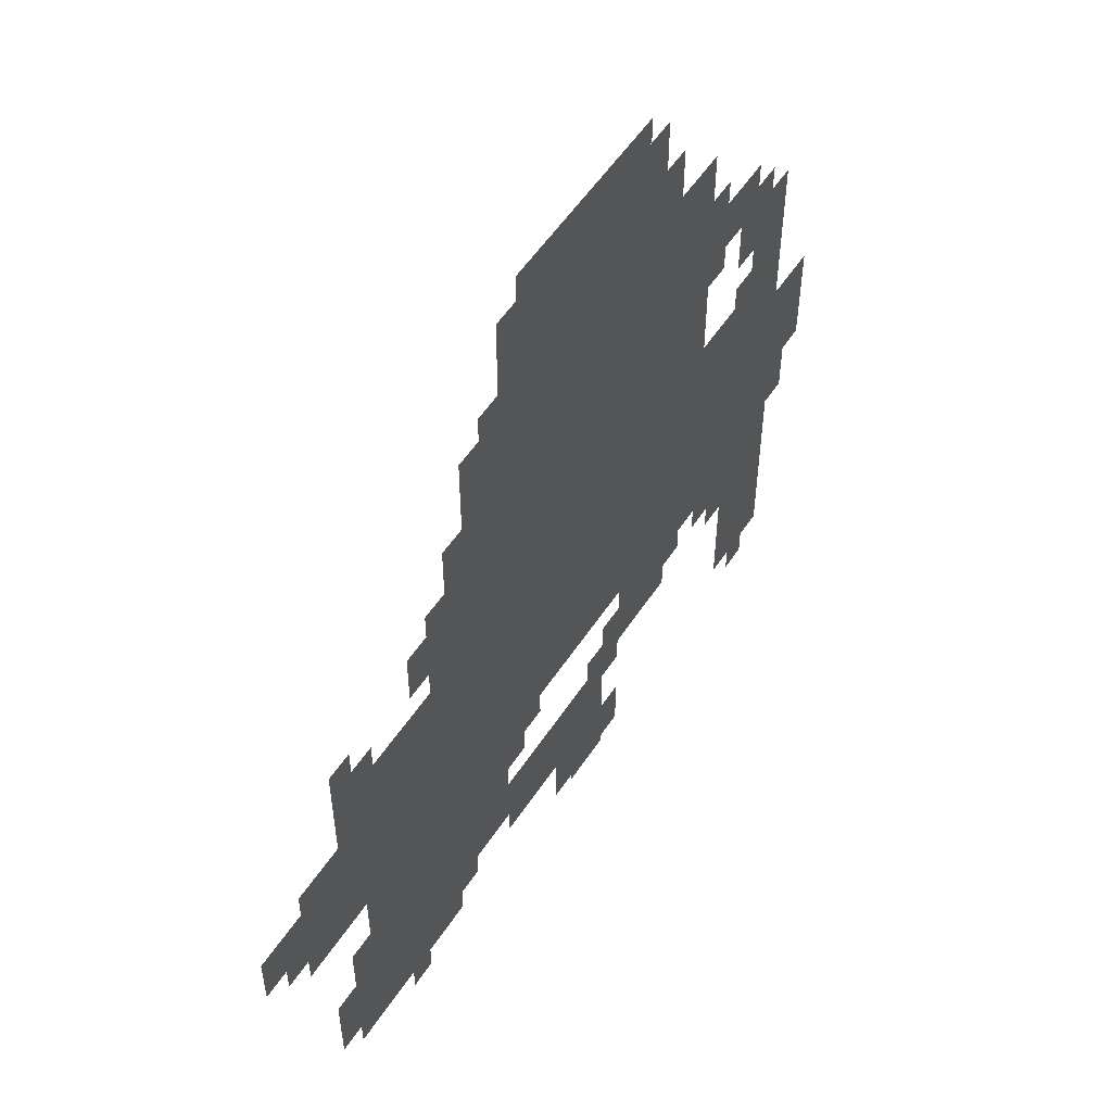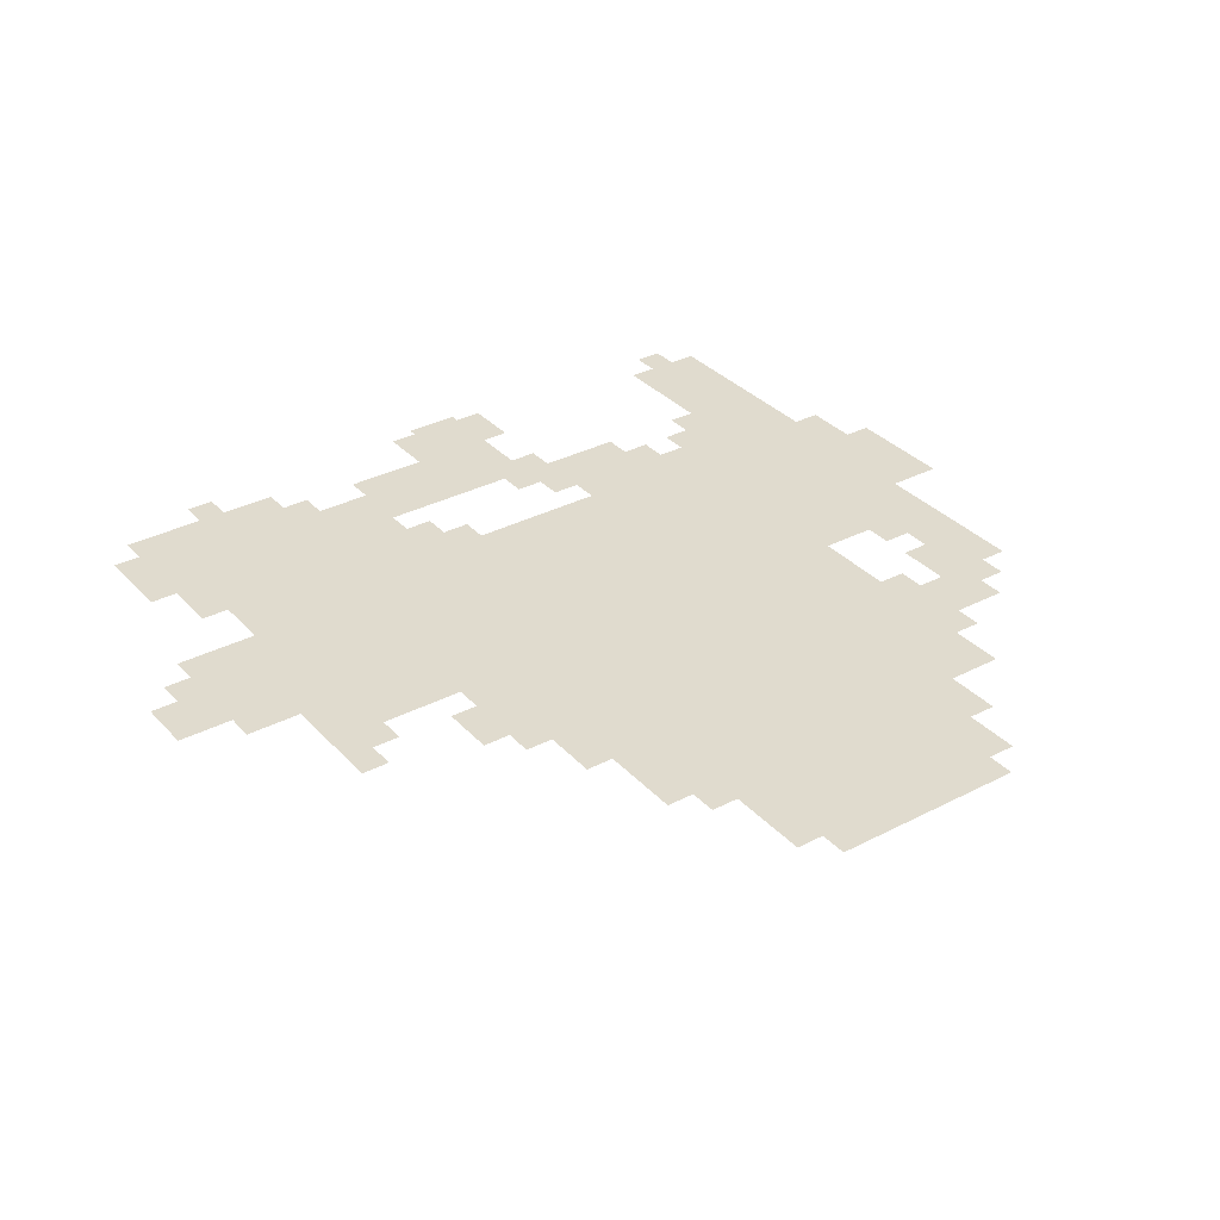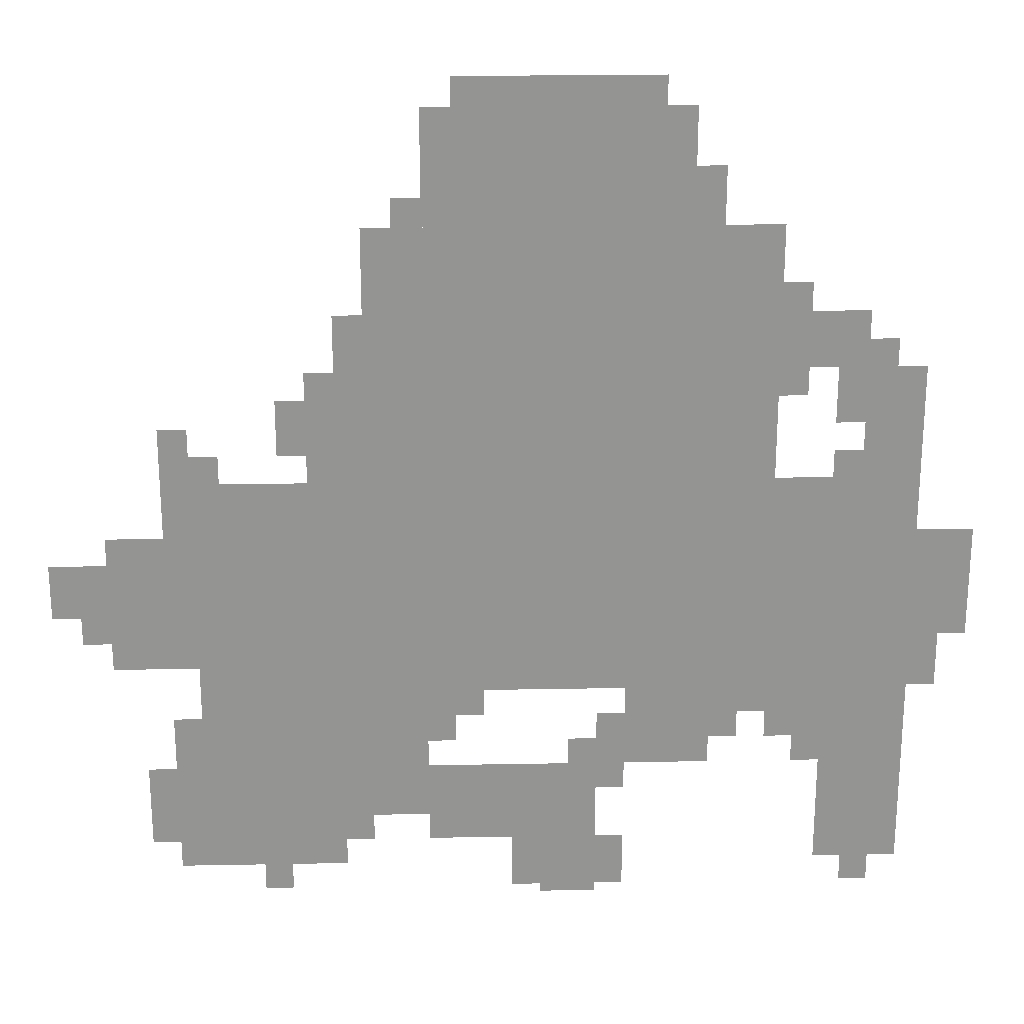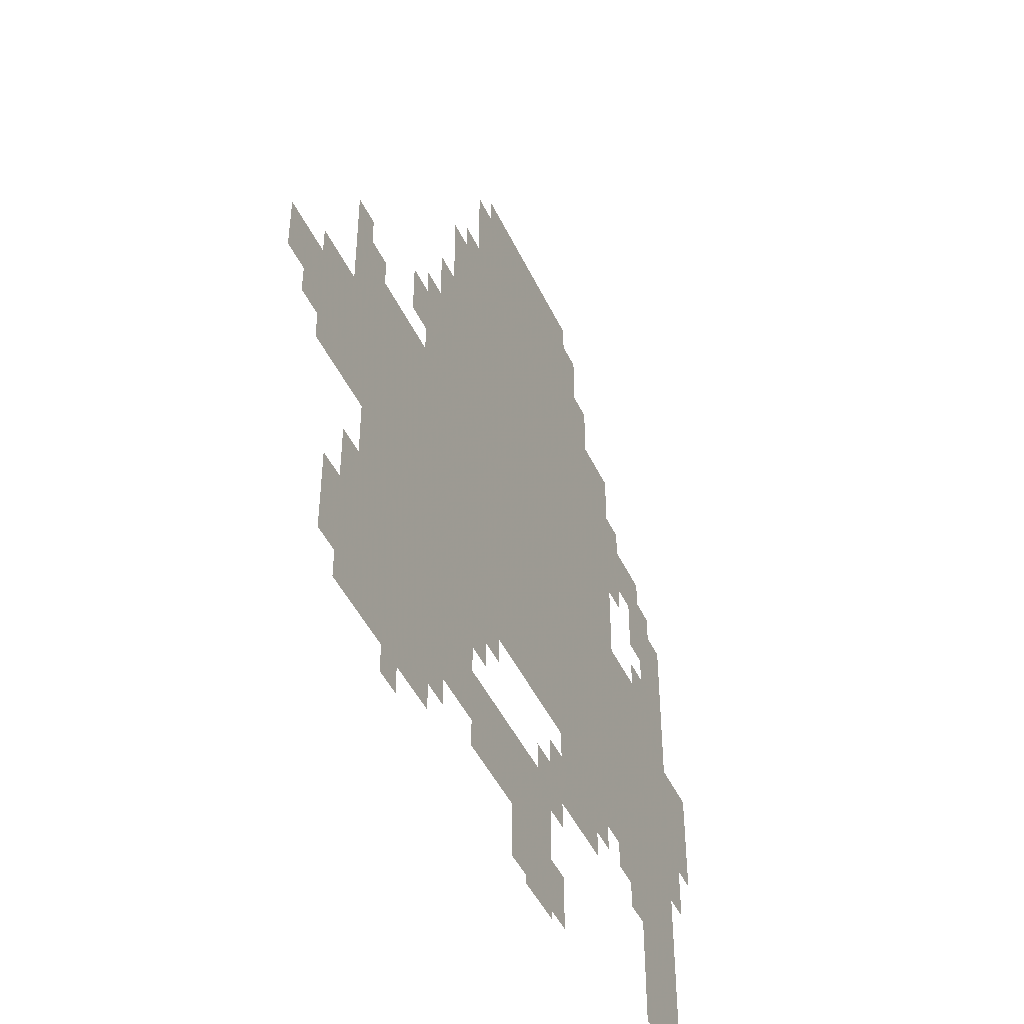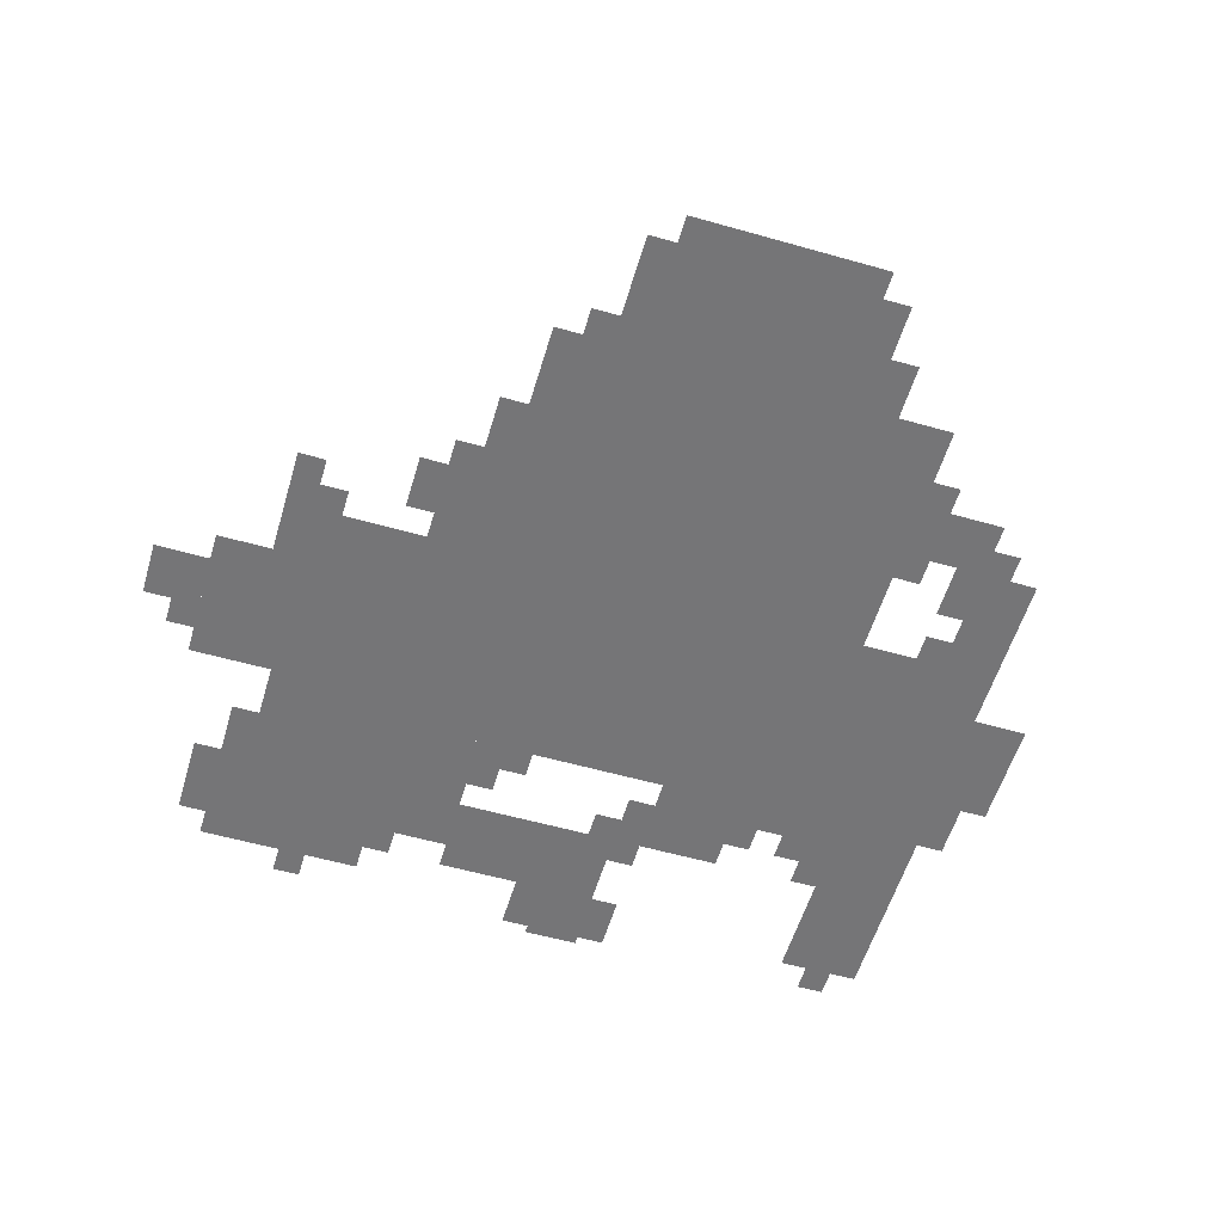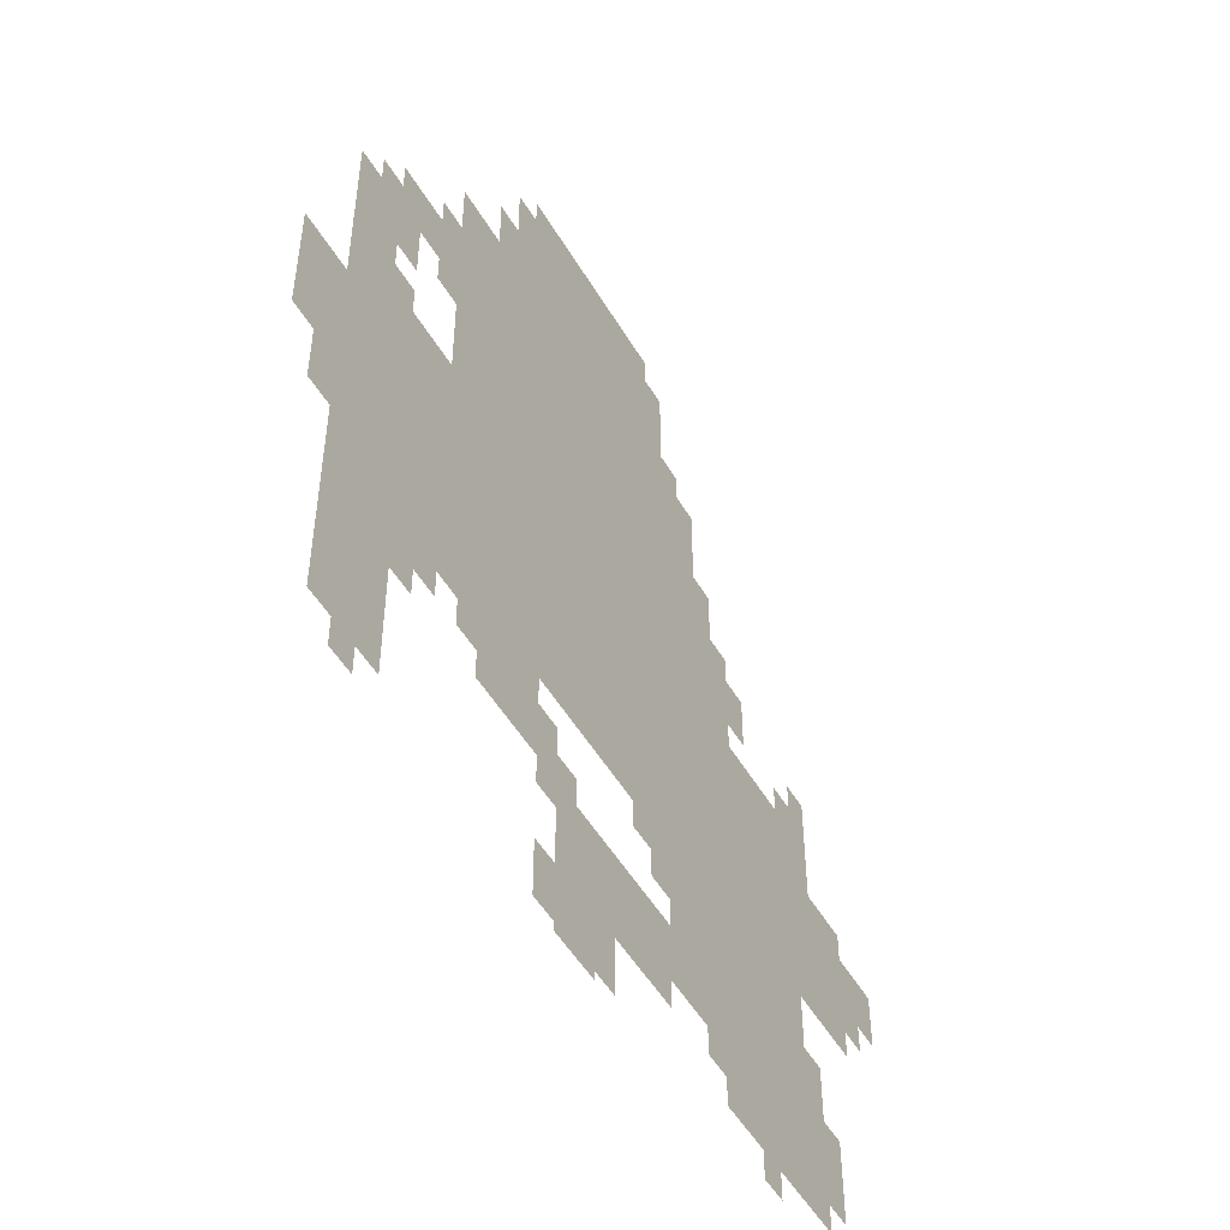
<metadata>
{"format":"obj","ext":"obj","renderer":"f3d","projection":"perspective","resolution":1024,"background":"white","views":[{"elev":54.4,"azim":122.7,"up":"+Y"},{"elev":33.4,"azim":144.6,"up":"+Z"},{"elev":23.2,"azim":178.2,"up":"+Y"},{"elev":-46.0,"azim":114.1,"up":"+Y"},{"elev":-56.6,"azim":163.5,"up":"+Z"},{"elev":-50.6,"azim":-60.5,"up":"+Y"}]}
</metadata>
<code>
g jinboli_3-mesh
v -352 522 0
v -352 810 0
v -800 810 0
v -800 522 0
v -352 266 0
v -352 522 0
v -800 522 0
v -800 266 0
v -160 74 0
v -160 522 0
v -352 522 0
v -352 74 0
v -800 202 0
v -800 522 0
v -960 522 0
v -960 202 0
v -416 810 0
v -416 938 0
v -704 938 0
v -704 810 0
v -416 74 0
v -416 170 0
v -608 170 0
v -608 74 0
v -864 42 0
v -864 202 0
v -960 202 0
v -960 42 0
v -64 298 0
v -64 458 0
v -160 458 0
v -160 298 0
v -640 170 0
v -640 266 0
v -736 266 0
v -736 170 0
v -896 522 0
v -896 650 0
v -960 650 0
v -960 522 0
v -512 10 0
v -512 74 0
v -640 74 0
v -640 10 0
v -960 330 0
v -960 458 0
v -1023 458 0
v -1023 330 0
v -288 522 0
v -288 650 0
v -352 650 0
v -352 522 0
v -352 170 0
v -352 266 0
v -416 266 0
v -416 170 0
v -800 650 0
v -800 714 0
v -896 714 0
v -896 650 0
v 0 362 0
v 0 426 0
v -64 426 0
v -64 362 0
v -448 938 0
v -448 970 0
v -576 970 0
v -576 938 0
v -352 106 0
v -352 170 0
v -416 170 0
v -416 106 0
v -160 42 0
v -160 74 0
v -256 74 0
v -256 42 0
v -576 938 0
v -576 970 0
v -672 970 0
v -672 938 0
v -128 138 0
v -128 234 0
v -160 234 0
v -160 138 0
v -128 42 0
v -128 138 0
v -160 138 0
v -160 42 0
v -864 586 0
v -864 650 0
v -896 650 0
v -896 586 0
v -256 554 0
v -256 618 0
v -288 618 0
v -288 554 0
v -320 650 0
v -320 714 0
v -352 714 0
v -352 650 0
v -960 266 0
v -960 330 0
v -992 330 0
v -992 266 0
v -544 0 0
v -544 10 0
v -608 10 0
v -608 0 0
v -736 202 0
v -736 266 0
v -768 266 0
v -768 202 0
v -416 202 0
v -416 266 0
v -448 266 0
v -448 202 0
v -704 810 0
v -704 874 0
v -736 874 0
v -736 810 0
v -608 170 0
v -608 234 0
v -640 234 0
v -640 170 0
v -128 458 0
v -128 522 0
v -160 522 0
v -160 458 0
v -256 42 0
v -256 74 0
v -320 74 0
v -320 42 0
v -128 522 0
v -128 586 0
v -160 586 0
v -160 522 0
v -96 106 0
v -96 170 0
v -128 170 0
v -128 106 0
v -768 234 0
v -768 266 0
v -800 266 0
v -800 234 0
v -32 330 0
v -32 362 0
v -64 362 0
v -64 330 0
v -448 234 0
v -448 266 0
v -480 266 0
v -480 234 0
v -576 170 0
v -576 202 0
v -608 202 0
v -608 170 0
v -224 10 0
v -224 42 0
v -256 42 0
v -256 10 0
v -896 10 0
v -896 42 0
v -928 42 0
v -928 10 0
v -832 170 0
v -832 202 0
v -864 202 0
v -864 170 0
v -864 522 0
v -864 554 0
v -896 554 0
v -896 522 0
v -384 810 0
v -384 842 0
v -416 842 0
v -416 810 0
v -608 138 0
v -608 170 0
v -640 170 0
v -640 138 0
v -96 74 0
v -96 106 0
v -128 106 0
v -128 74 0
v -800 714 0
v -800 746 0
v -832 746 0
v -832 714 0
v -160 522 0
v -160 554 0
v -192 554 0
v -192 522 0
v -800 618 0
v -800 650 0
v -832 650 0
v -832 618 0
v -896 650 0
v -896 682 0
v -928 682 0
v -928 650 0
g jinboli_3-mesh_0
f 3 2 1
f 1 4 3
f 7 6 5
f 5 8 7
f 11 10 9
f 9 12 11
f 15 14 13
f 13 16 15
f 19 18 17
f 17 20 19
f 23 22 21
f 21 24 23
f 27 26 25
f 25 28 27
f 31 30 29
f 29 32 31
f 35 34 33
f 33 36 35
f 39 38 37
f 37 40 39
f 43 42 41
f 41 44 43
f 47 46 45
f 45 48 47
f 51 50 49
f 49 52 51
f 55 54 53
f 53 56 55
f 59 58 57
f 57 60 59
f 63 62 61
f 61 64 63
f 67 66 65
f 65 68 67
f 71 70 69
f 69 72 71
f 75 74 73
f 73 76 75
f 79 78 77
f 77 80 79
f 83 82 81
f 81 84 83
f 87 86 85
f 85 88 87
f 91 90 89
f 89 92 91
f 95 94 93
f 93 96 95
f 99 98 97
f 97 100 99
f 103 102 101
f 101 104 103
f 107 106 105
f 105 108 107
f 111 110 109
f 109 112 111
f 115 114 113
f 113 116 115
f 119 118 117
f 117 120 119
f 123 122 121
f 121 124 123
f 127 126 125
f 125 128 127
f 131 130 129
f 129 132 131
f 135 134 133
f 133 136 135
f 139 138 137
f 137 140 139
f 143 142 141
f 141 144 143
f 147 146 145
f 145 148 147
f 151 150 149
f 149 152 151
f 155 154 153
f 153 156 155
f 159 158 157
f 157 160 159
f 163 162 161
f 161 164 163
f 167 166 165
f 165 168 167
f 171 170 169
f 169 172 171
f 175 174 173
f 173 176 175
f 179 178 177
f 177 180 179
f 183 182 181
f 181 184 183
f 187 186 185
f 185 188 187
f 191 190 189
f 189 192 191
f 195 194 193
f 193 196 195
f 199 198 197
f 197 200 199

</code>
